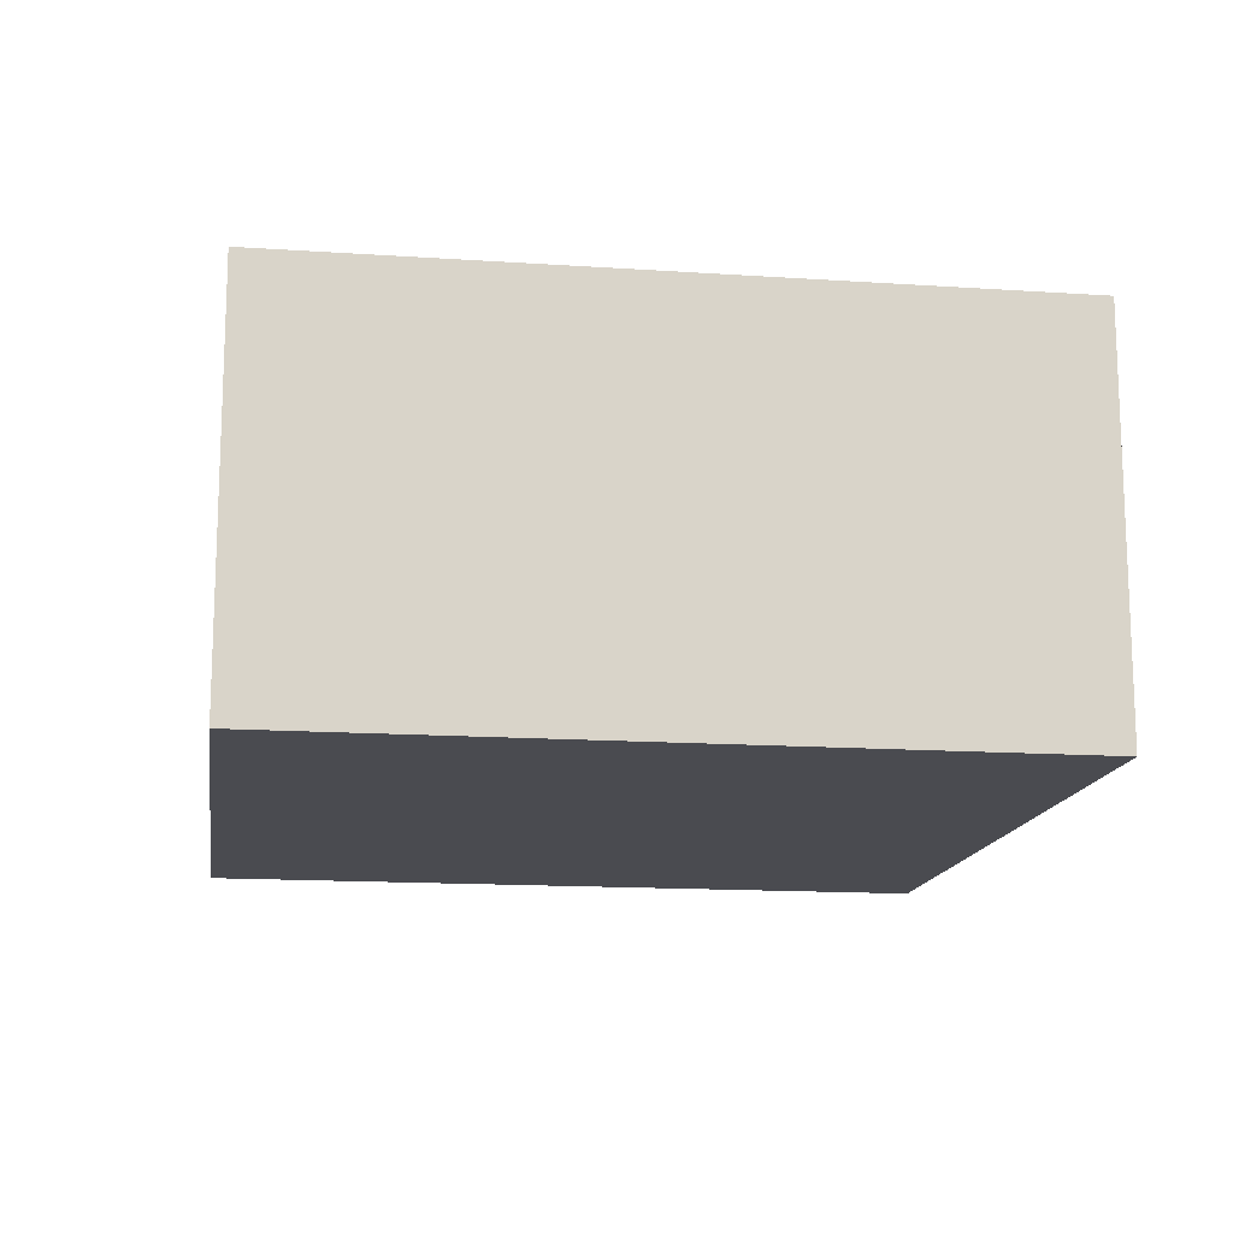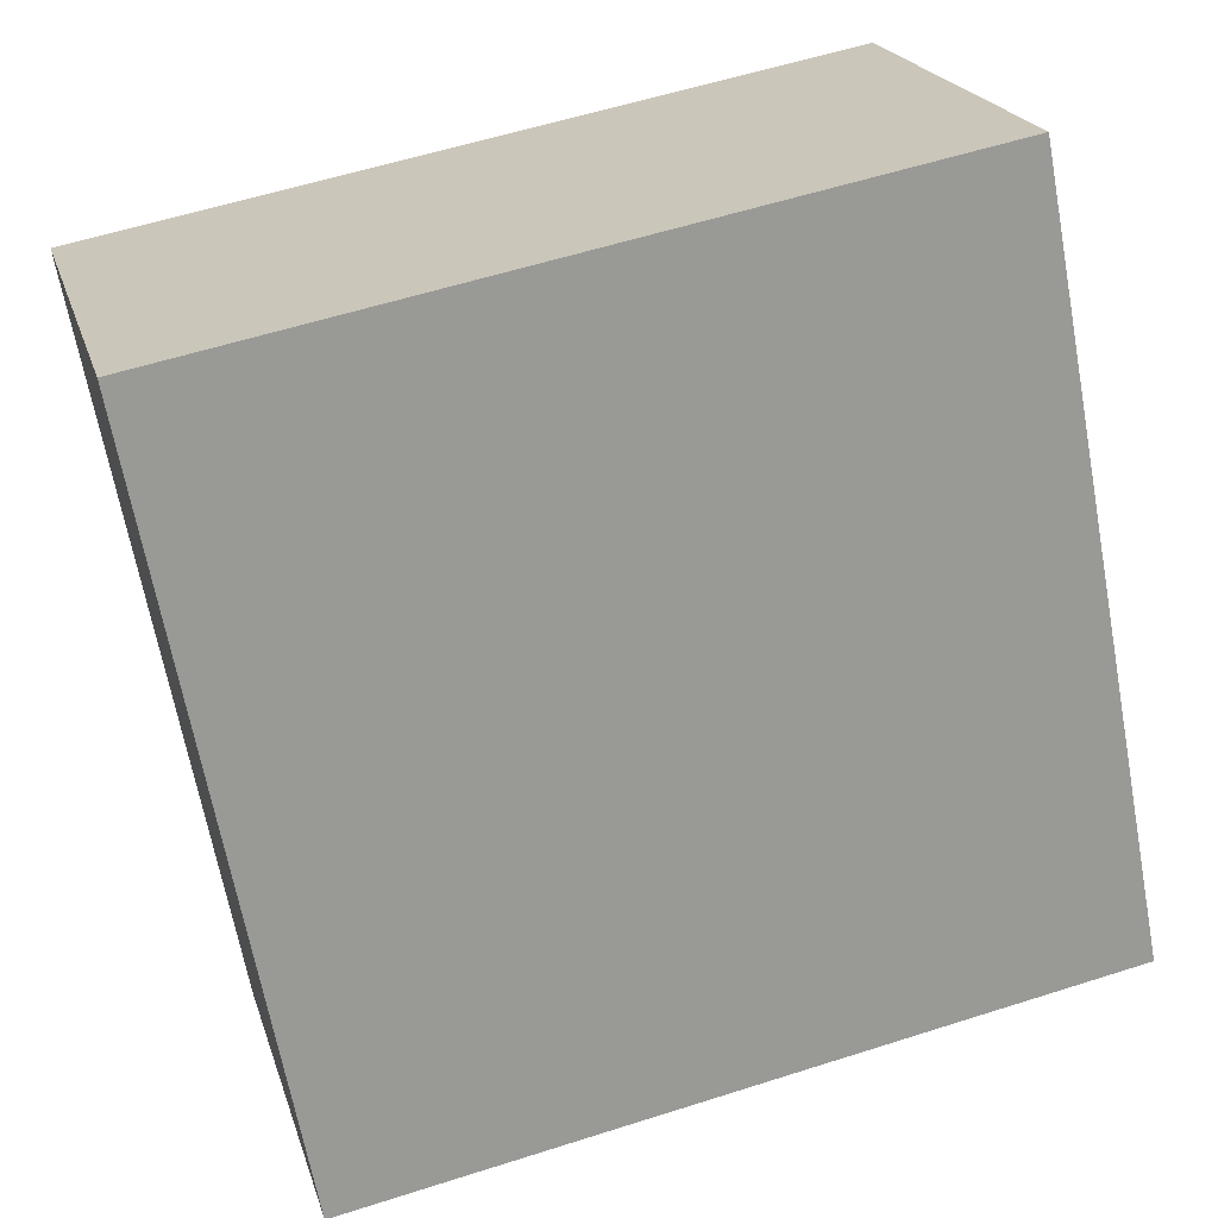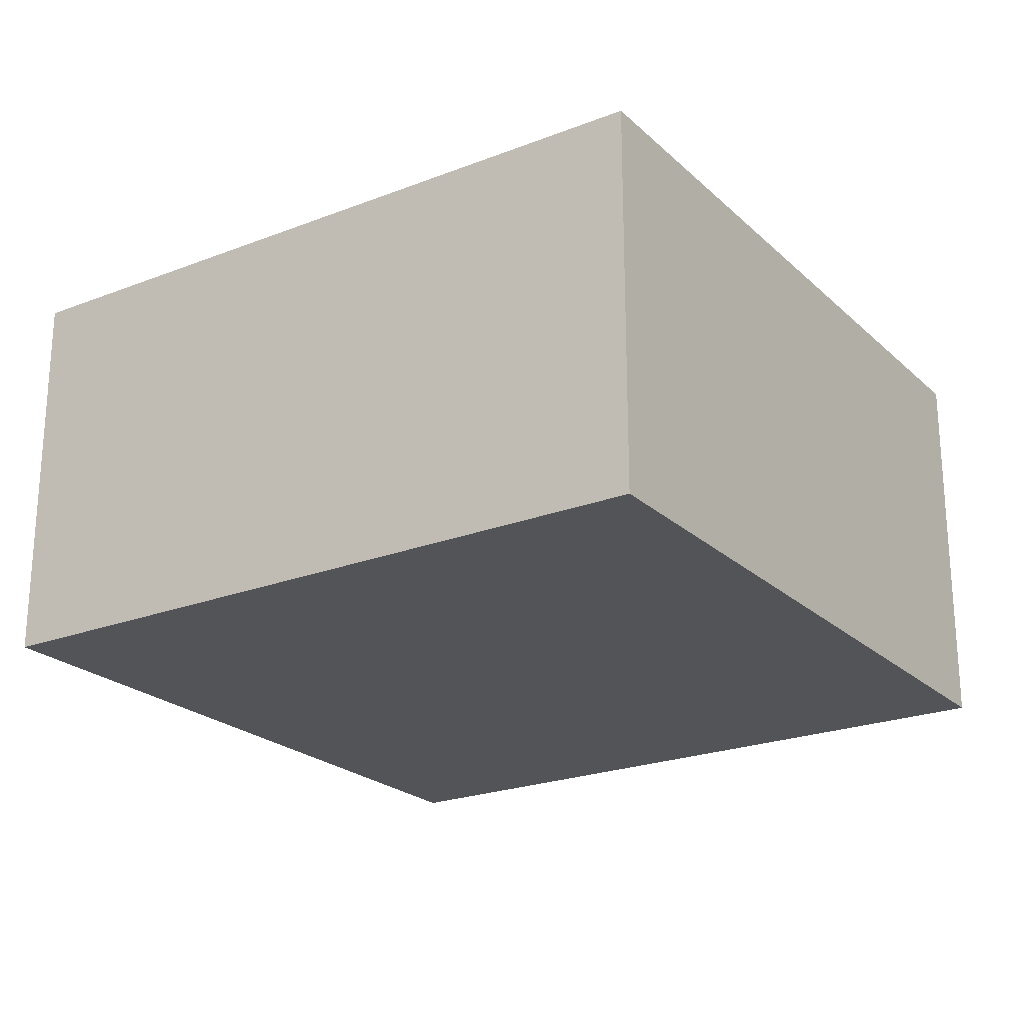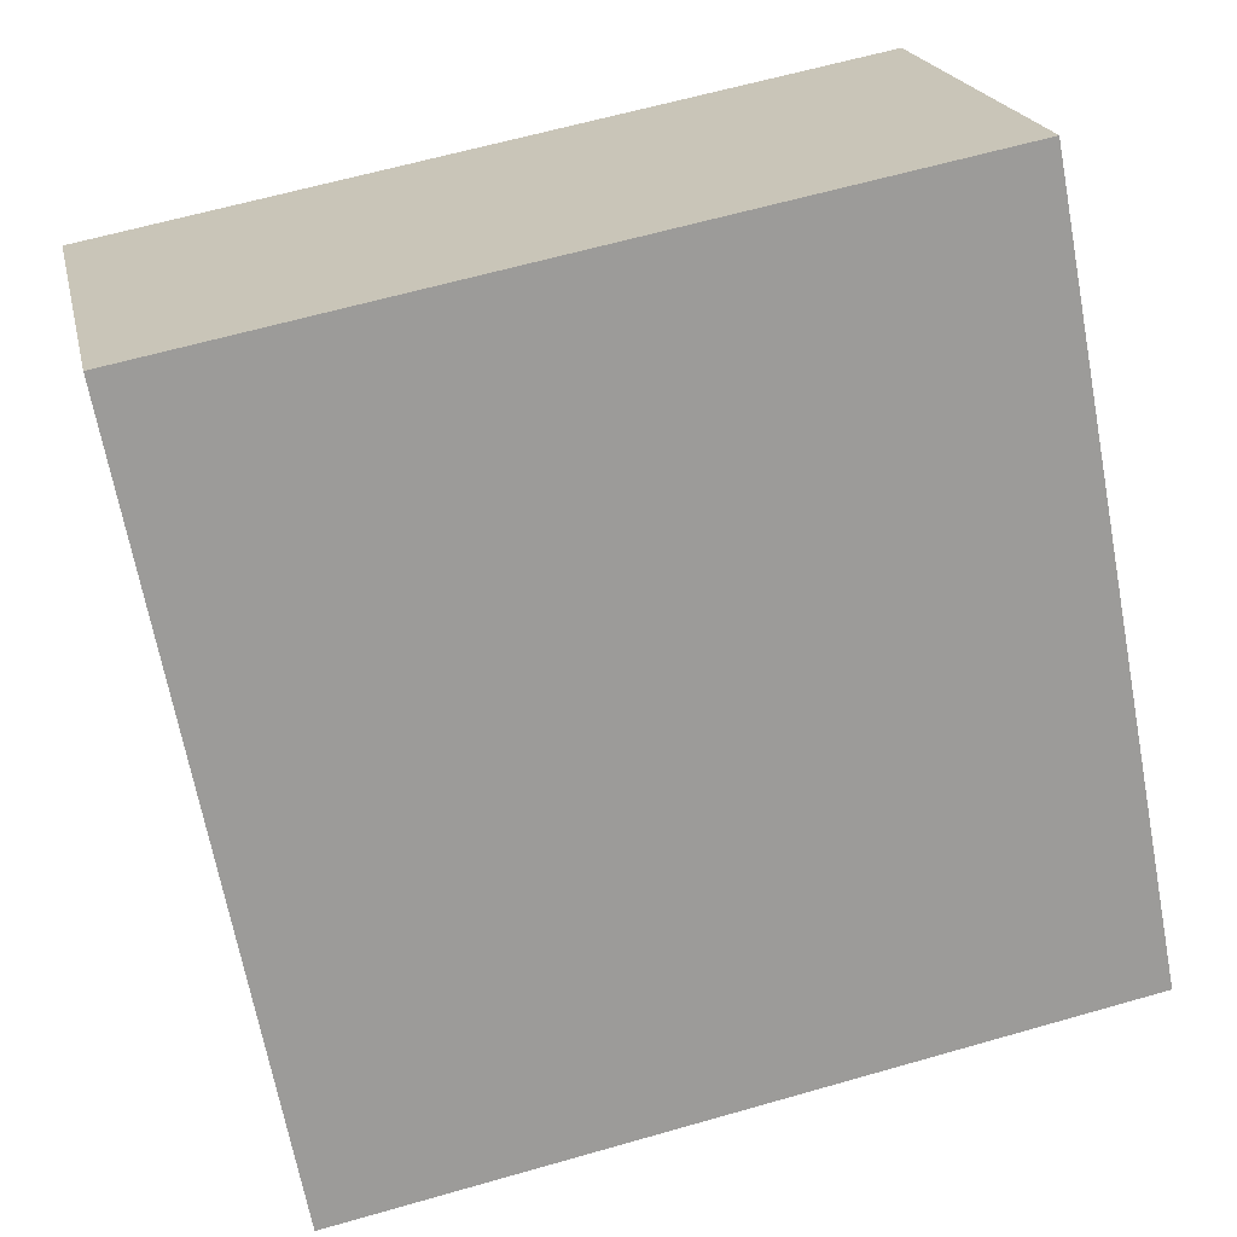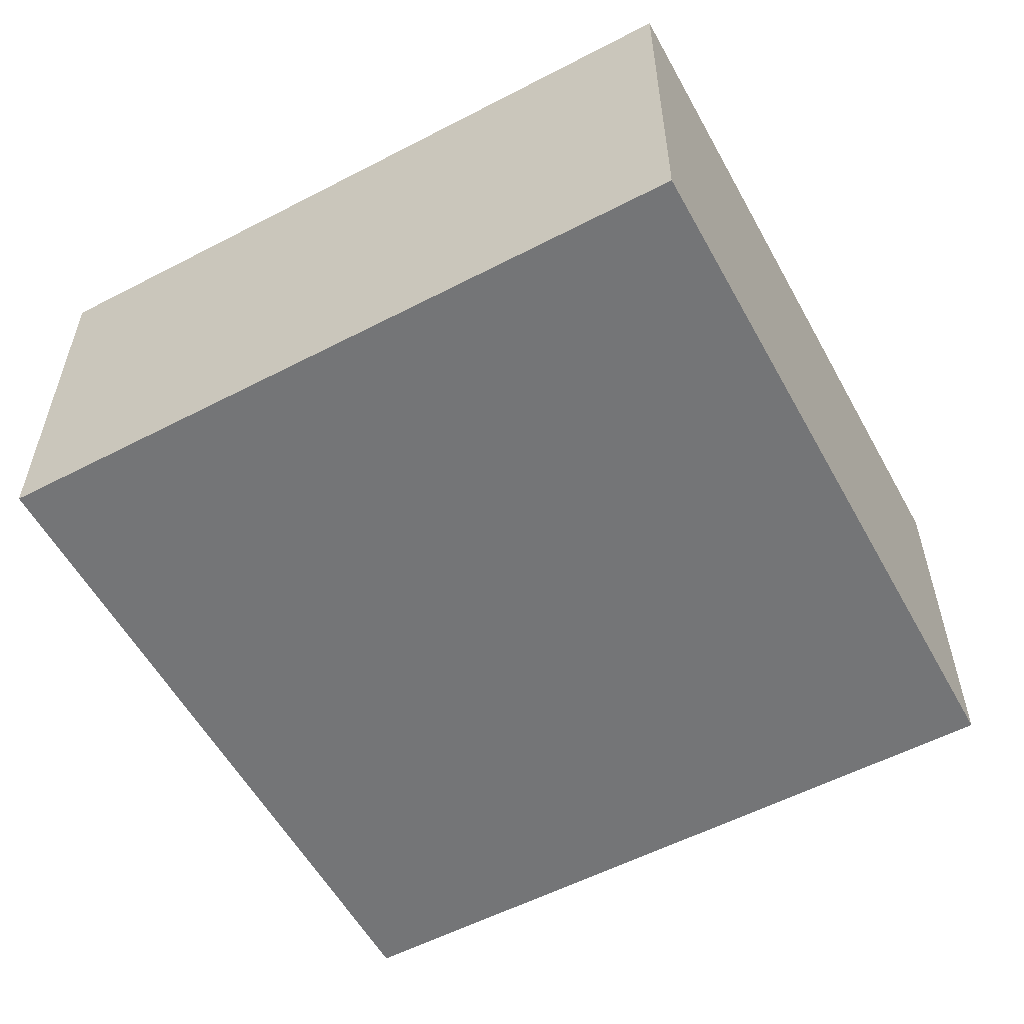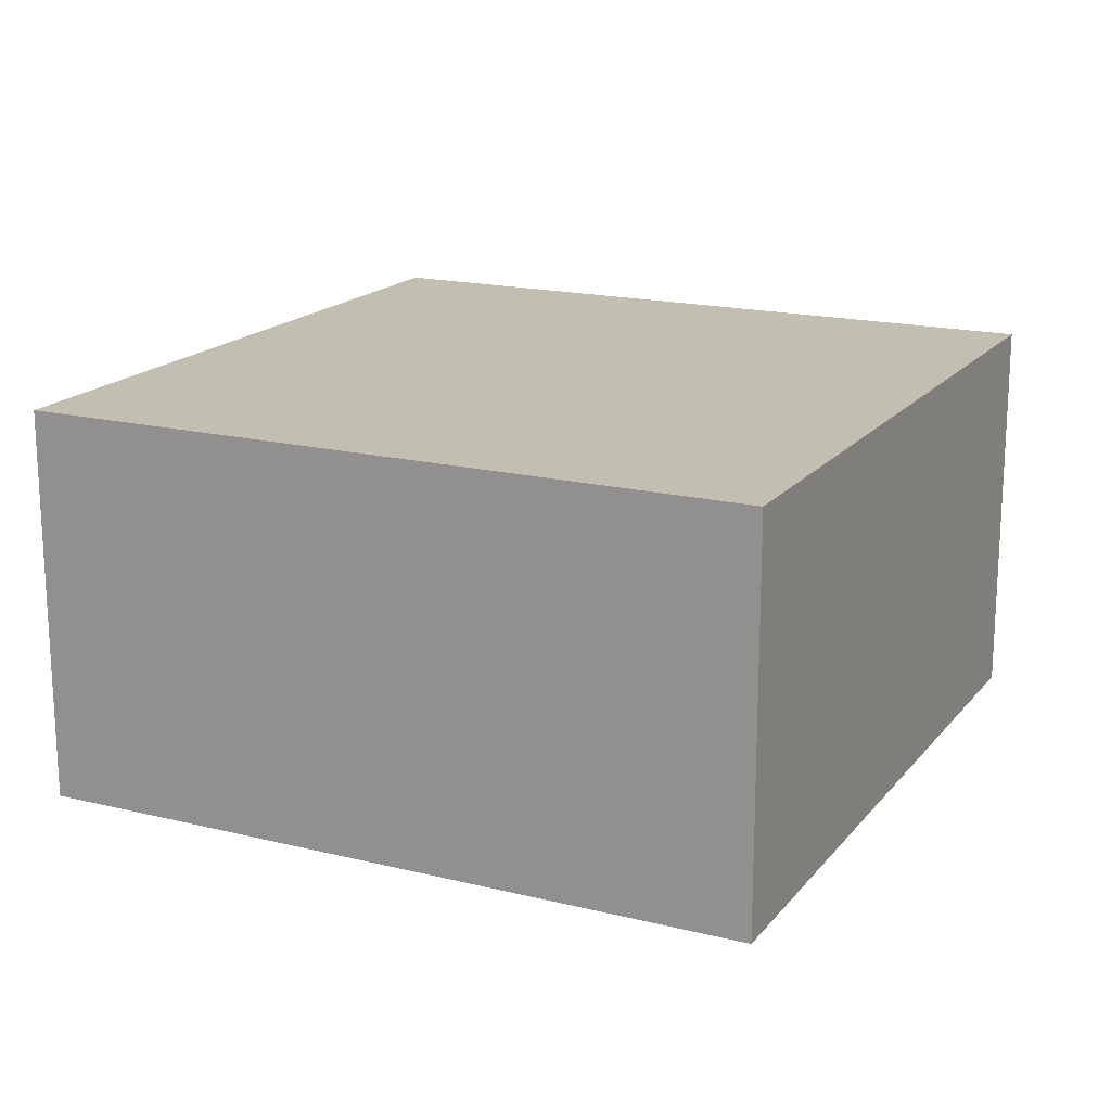
<metadata>
{"format":"obj","ext":"obj","renderer":"f3d","projection":"perspective","resolution":1024,"background":"white","views":[{"elev":-14.6,"azim":2.5,"up":"+Y"},{"elev":21.0,"azim":165.1,"up":"+Z"},{"elev":-22.8,"azim":-135.6,"up":"+Y"},{"elev":20.4,"azim":167.9,"up":"+Z"},{"elev":-56.4,"azim":-50.6,"up":"+Y"},{"elev":17.5,"azim":126.9,"up":"+Y"}]}
</metadata>
<code>
v  2.6 1.418 -0.498
v  0.499 1.418 2.603
v  3.099 1.418 2.105
v  0 1.418 8.683e-17
v  3.099 -1.289e-16 2.105
v  2.6 3.049e-17 -0.498
v  0 0 0
v  0.499 -1.594e-16 2.603
g defaultobject
f 1 2 3
f 2 1 4
f 5 1 3
f 1 5 6
f 6 4 1
f 4 6 7
f 7 2 4
f 2 7 8
f 8 3 2
f 3 8 5
f 8 6 5
f 6 8 7

</code>
